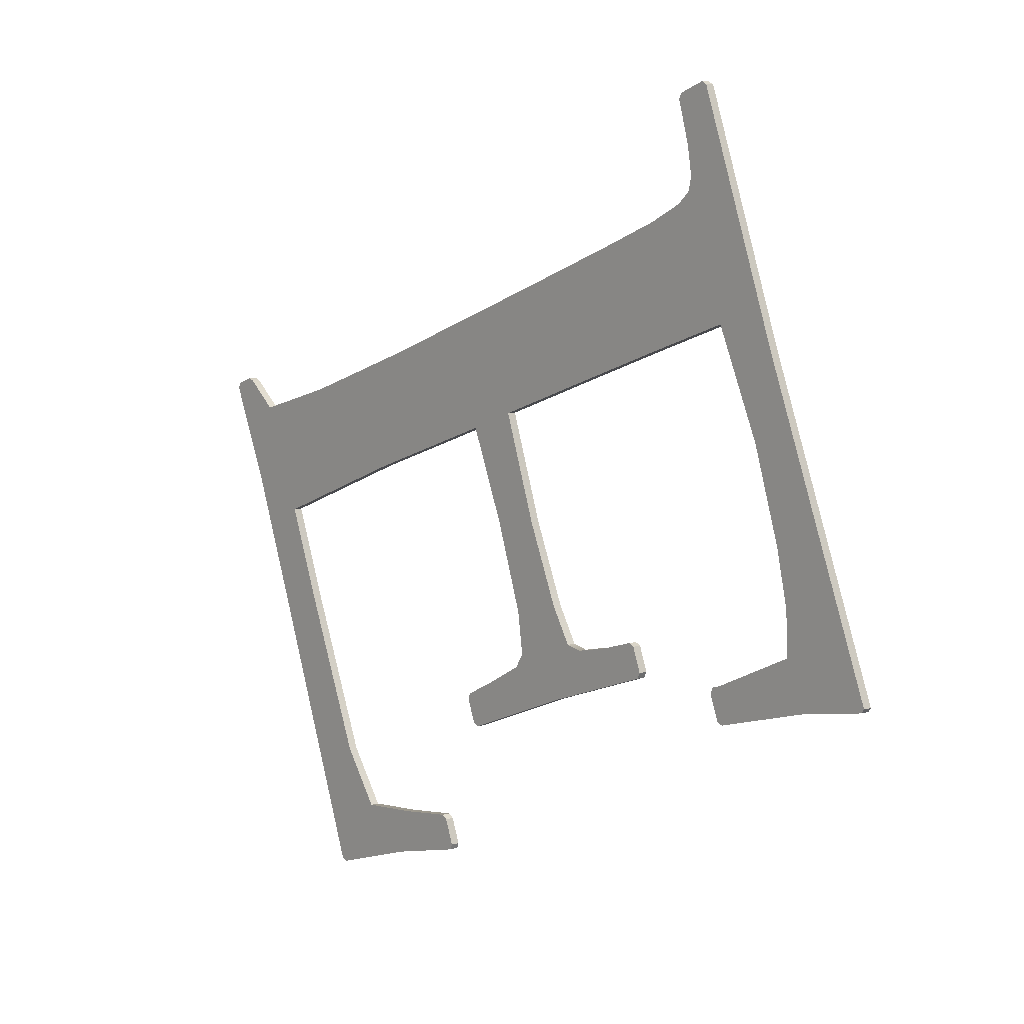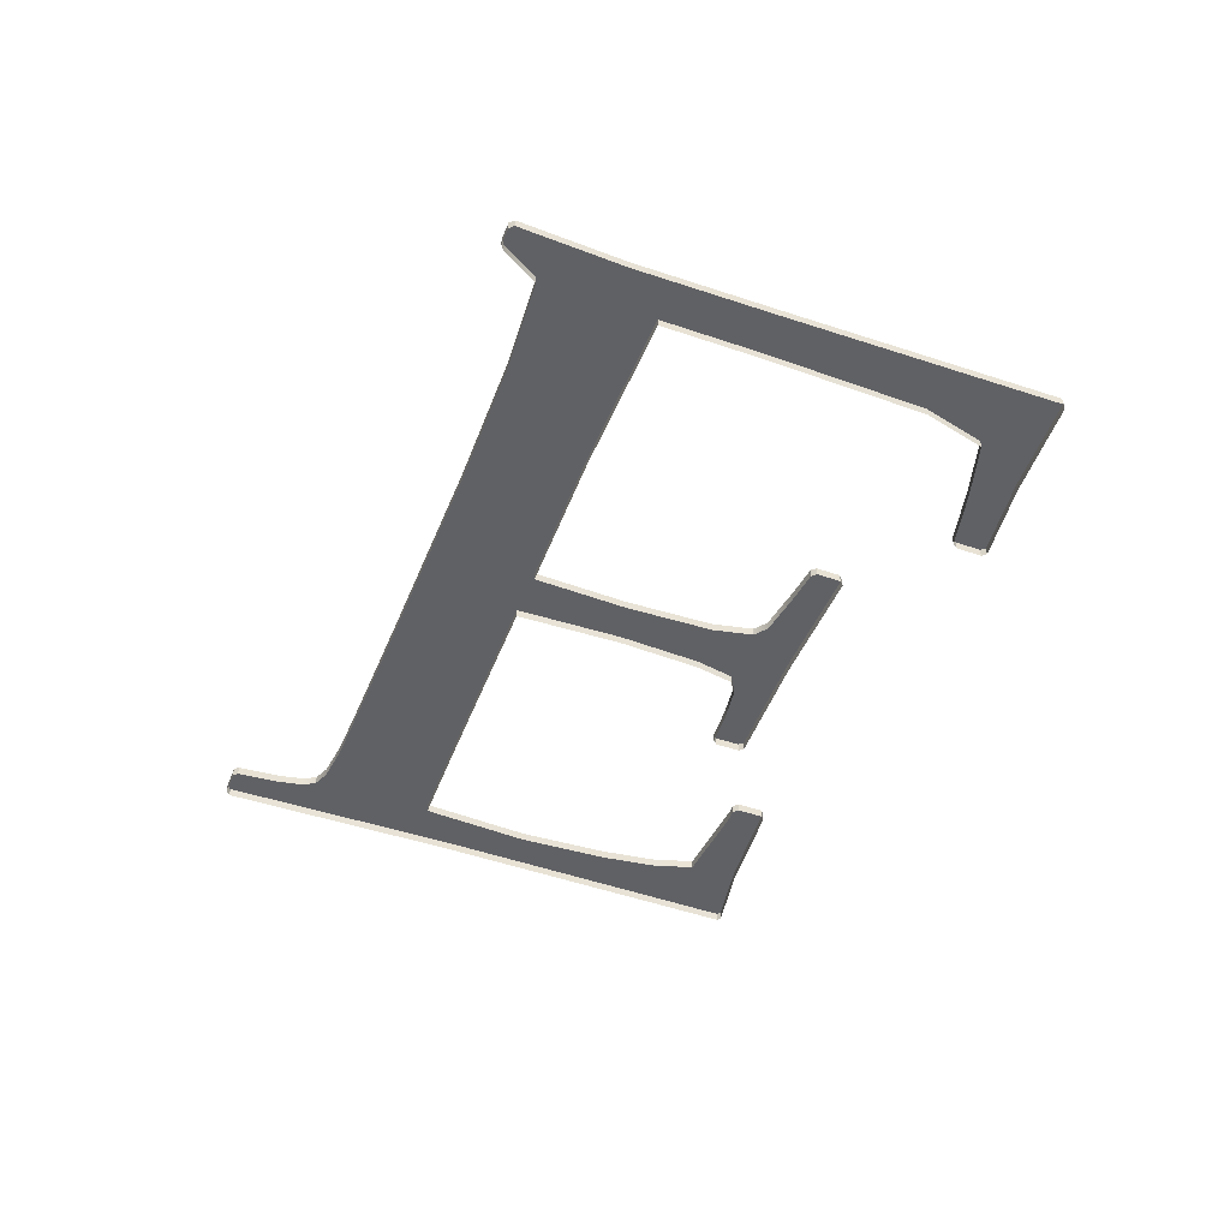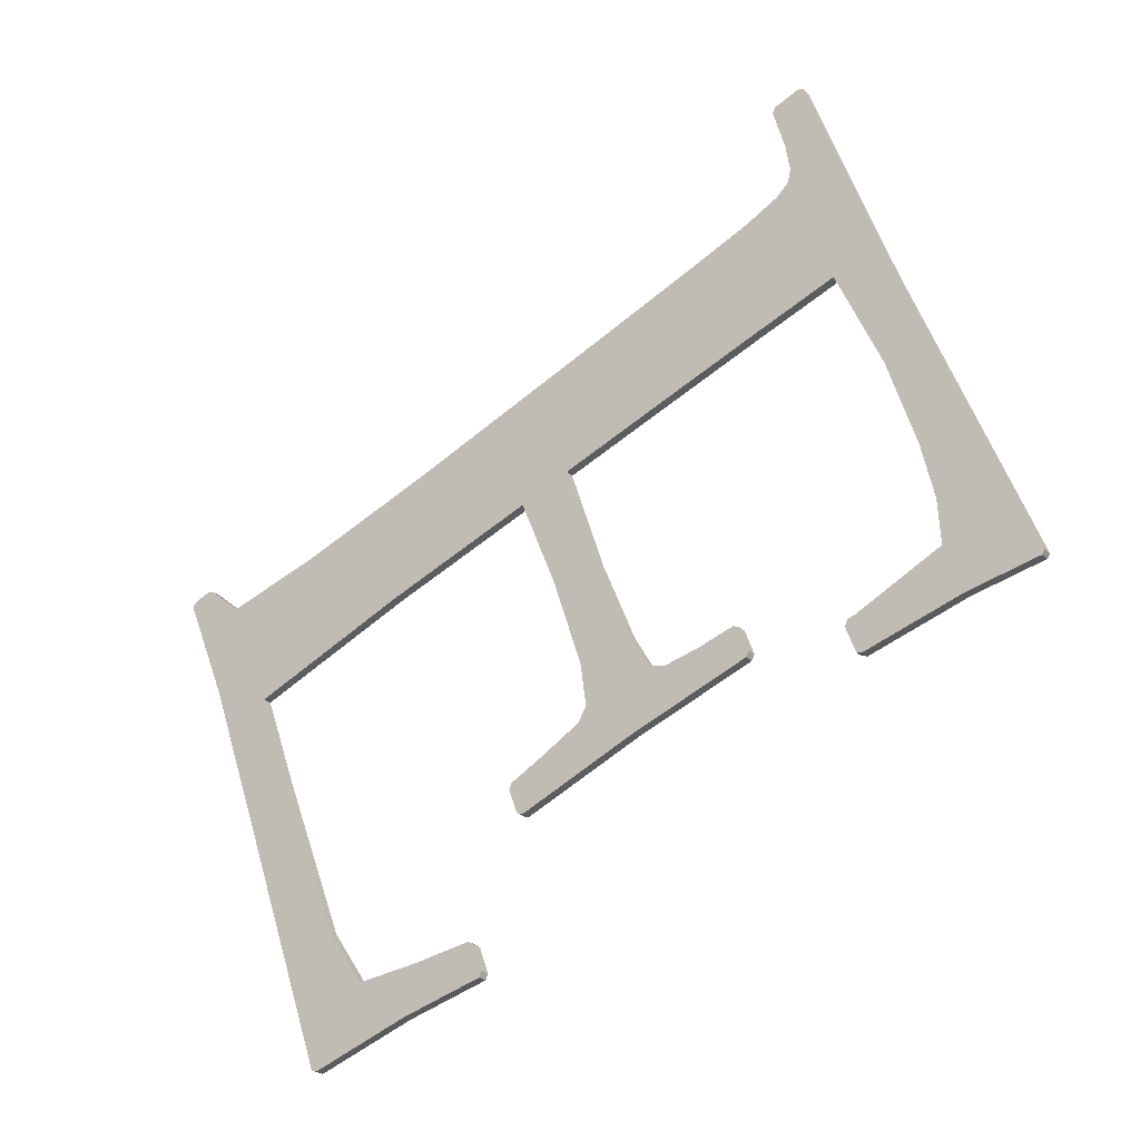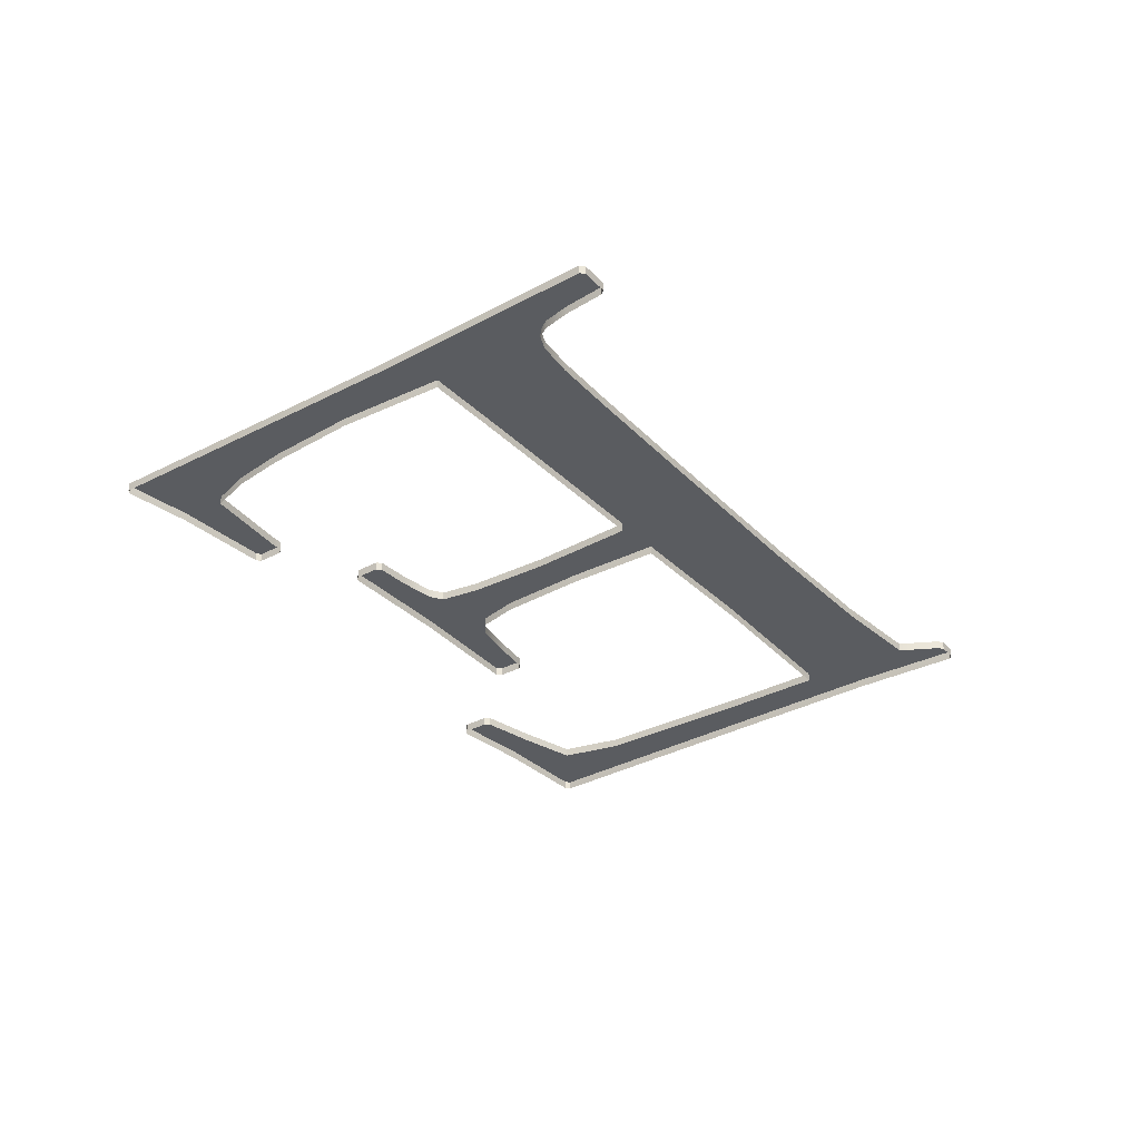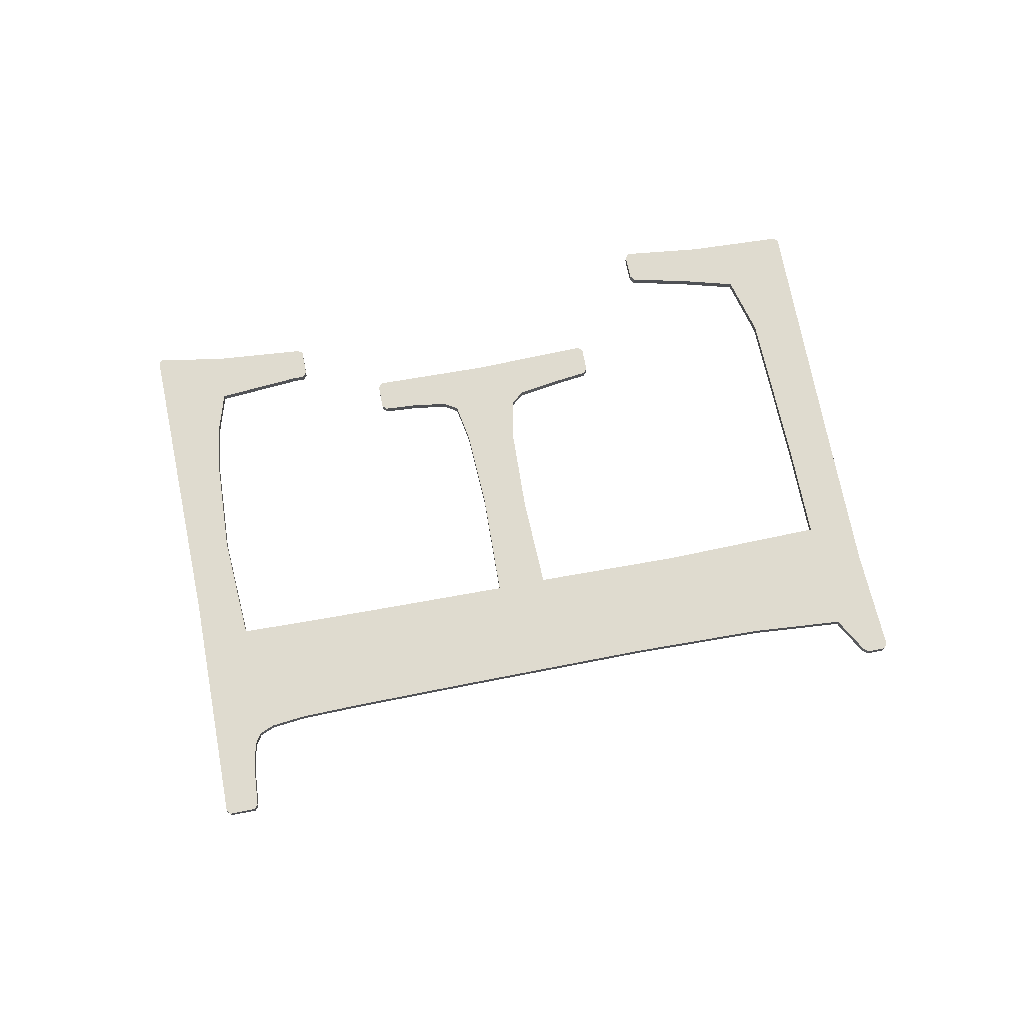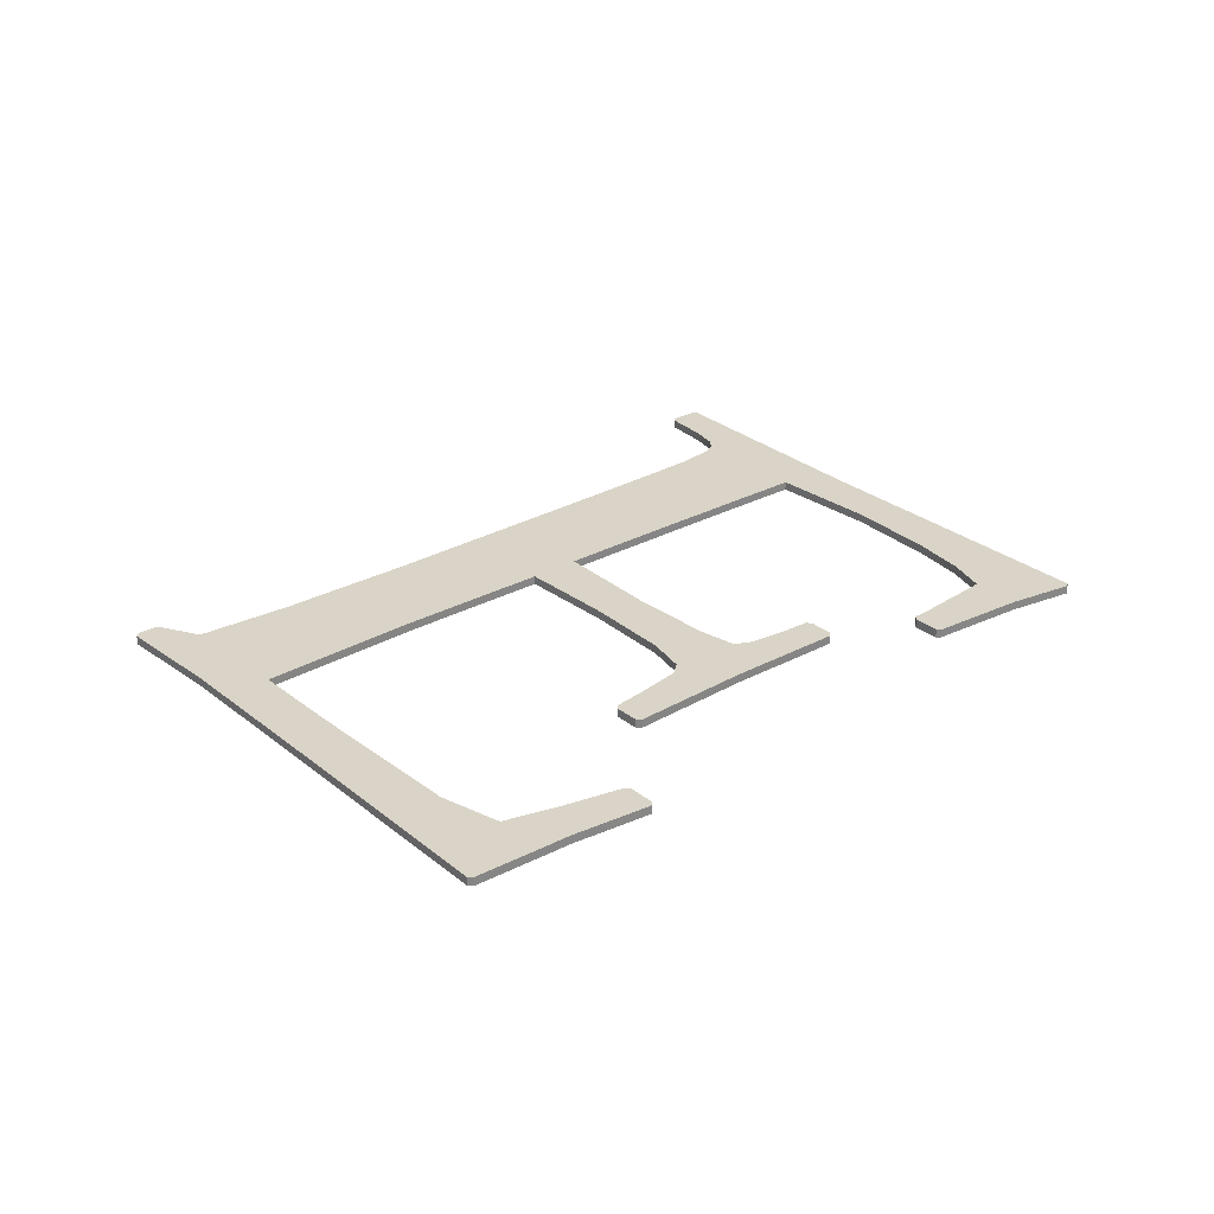
<metadata>
{"format":"obj","ext":"obj","renderer":"f3d","projection":"perspective","resolution":1024,"background":"white","views":[{"elev":7.5,"azim":-131.4,"up":"+Z"},{"elev":-47.7,"azim":88.9,"up":"+Y"},{"elev":-27.5,"azim":-144.0,"up":"+Z"},{"elev":-33.6,"azim":-33.9,"up":"+Y"},{"elev":70.4,"azim":8.9,"up":"+Y"},{"elev":28.6,"azim":159.8,"up":"+Y"}]}
</metadata>
<code>
o #ID165
v -0.2144 0.01286 -0.03102
v -0.2143 0.01274 -0.03099
v -0.2144 0.01274 -0.03102
v -0.2143 0.01286 -0.03099
v -0.2157 0.01286 -0.03061
v -0.2144 0.01274 -0.03102
v -0.2157 0.01274 -0.03061
v -0.2144 0.01286 -0.03102
v -0.2143 0.01286 -0.03099
v -0.2132 0.01286 -0.02587
v -0.213 0.01286 -0.02745
v -0.2136 0.01286 -0.02717
v -0.2145 0.01286 -0.02931
v -0.2144 0.01286 -0.03102
v -0.215 0.01286 -0.03005
v -0.2157 0.01286 -0.03061
v -0.2158 0.01286 -0.02998
v -0.2168 0.01286 -0.03035
v -0.2166 0.01286 -0.02988
v -0.2167 0.01286 -0.02993
v -0.2168 0.01286 -0.03027
v -0.2173 0.01286 -0.02845
v -0.2172 0.01286 -0.02804
v -0.2172 0.01286 -0.02812
v -0.2176 0.01286 -0.02784
v -0.2174 0.01286 -0.02848
v -0.2189 0.01286 -0.02787
v -0.2182 0.01286 -0.02753
v -0.2183 0.01286 -0.02734
v -0.2185 0.01286 -0.02553
v -0.2189 0.01286 -0.0266
v -0.2192 0.01286 -0.02708
v -0.2194 0.01286 -0.02713
v -0.2205 0.01286 -0.02734
v -0.2199 0.01286 -0.02703
v -0.2203 0.01286 -0.0269
v -0.2204 0.01286 -0.02693
v -0.2205 0.01286 -0.02726
v -0.2182 0.01286 -0.02677
v -0.218 0.01286 -0.02411
v -0.2178 0.01286 -0.02559
v -0.2219 0.01286 -0.02768
v -0.2218 0.01286 -0.02724
v -0.2218 0.01286 -0.02733
v -0.2219 0.01286 -0.02721
v -0.222 0.01286 -0.0277
v -0.223 0.01286 -0.0267
v -0.2233 0.01286 -0.02735
v -0.223 0.01286 -0.02611
v -0.2123 0.01286 -0.02552
v -0.2118 0.01286 -0.02406
v -0.2118 0.01286 -0.02414
v -0.212 0.01286 -0.02398
v -0.2121 0.01286 -0.02401
v -0.2126 0.01286 -0.02439
v -0.2138 0.01286 -0.02404
v -0.2153 0.01286 -0.02504
v -0.2157 0.01286 -0.02342
v -0.2173 0.01286 -0.02435
v -0.2183 0.01286 -0.02247
v -0.2194 0.01286 -0.02361
v -0.2199 0.01286 -0.02188
v -0.2207 0.01286 -0.02316
v -0.2207 0.01286 -0.02155
v -0.2219 0.01286 -0.02277
v -0.2212 0.01286 -0.02133
v -0.2213 0.01286 -0.02118
v -0.2214 0.01286 -0.02099
v -0.2215 0.01286 -0.01986
v -0.2216 0.01286 -0.0199
v -0.2227 0.01286 -0.02302
v -0.2225 0.01286 -0.02417
v -0.2229 0.01286 -0.02537
v -0.2242 0.01286 -0.02713
v -0.2242 0.01286 -0.02718
v -0.2213 0.01286 -0.02062
v -0.2212 0.01286 -0.01999
v -0.2211 0.01286 -0.02007
v -0.213 0.01286 -0.02745
v -0.2143 0.01274 -0.03099
v -0.2143 0.01286 -0.03099
v -0.213 0.01274 -0.02745
v -0.2168 0.01286 -0.03035
v -0.2168 0.01274 -0.03035
v -0.2215 0.01286 -0.01986
v -0.2216 0.01274 -0.0199
v -0.2215 0.01274 -0.01986
v -0.2216 0.01286 -0.0199
v -0.2212 0.01286 -0.01999
v -0.2215 0.01274 -0.01986
v -0.2212 0.01274 -0.01999
v -0.2215 0.01286 -0.01986
v -0.2212 0.01286 -0.01999
v -0.2211 0.01274 -0.02007
v -0.2211 0.01286 -0.02007
v -0.2212 0.01274 -0.01999
v -0.2211 0.01286 -0.02007
v -0.2213 0.01274 -0.02062
v -0.2213 0.01286 -0.02062
v -0.2211 0.01274 -0.02007
v -0.2214 0.01274 -0.02099
v -0.2214 0.01286 -0.02099
v -0.2213 0.01274 -0.02118
v -0.2213 0.01286 -0.02118
v -0.2212 0.01286 -0.02133
v -0.2213 0.01274 -0.02118
v -0.2212 0.01274 -0.02133
v -0.2213 0.01286 -0.02118
v -0.2207 0.01286 -0.02155
v -0.2207 0.01274 -0.02155
v -0.2199 0.01286 -0.02188
v -0.2199 0.01274 -0.02188
v -0.2183 0.01286 -0.02247
v -0.2183 0.01274 -0.02247
v -0.2157 0.01286 -0.02342
v -0.2157 0.01274 -0.02342
v -0.2138 0.01286 -0.02404
v -0.2138 0.01274 -0.02404
v -0.2126 0.01286 -0.02439
v -0.2126 0.01274 -0.02439
v -0.2121 0.01286 -0.02401
v -0.2126 0.01274 -0.02439
v -0.2121 0.01274 -0.02401
v -0.2126 0.01286 -0.02439
v -0.212 0.01286 -0.02398
v -0.212 0.01274 -0.02398
v -0.2118 0.01286 -0.02406
v -0.212 0.01274 -0.02398
v -0.2118 0.01274 -0.02406
v -0.212 0.01286 -0.02398
v -0.2118 0.01286 -0.02406
v -0.2118 0.01274 -0.02414
v -0.2118 0.01286 -0.02414
v -0.2118 0.01274 -0.02406
v -0.2118 0.01286 -0.02414
v -0.2123 0.01274 -0.02552
v -0.2123 0.01286 -0.02552
v -0.2118 0.01274 -0.02414
v -0.2168 0.01274 -0.03027
v -0.2168 0.01286 -0.03035
v -0.2168 0.01274 -0.03035
v -0.2168 0.01286 -0.03027
v -0.2167 0.01274 -0.02993
v -0.2168 0.01286 -0.03027
v -0.2168 0.01274 -0.03027
v -0.2167 0.01286 -0.02993
v -0.2166 0.01286 -0.02988
v -0.2167 0.01274 -0.02993
v -0.2166 0.01274 -0.02988
v -0.2167 0.01286 -0.02993
v -0.2158 0.01286 -0.02998
v -0.2166 0.01274 -0.02988
v -0.2158 0.01274 -0.02998
v -0.2166 0.01286 -0.02988
v -0.215 0.01286 -0.03005
v -0.215 0.01274 -0.03005
v -0.2145 0.01274 -0.02931
v -0.215 0.01286 -0.03005
v -0.215 0.01274 -0.03005
v -0.2145 0.01286 -0.02931
v -0.2136 0.01274 -0.02717
v -0.2136 0.01286 -0.02717
v -0.2132 0.01274 -0.02587
v -0.2132 0.01286 -0.02587
v -0.2153 0.01286 -0.02504
v -0.2132 0.01274 -0.02587
v -0.2153 0.01274 -0.02504
v -0.2132 0.01286 -0.02587
v -0.2173 0.01286 -0.02435
v -0.2173 0.01274 -0.02435
v -0.2173 0.01286 -0.02435
v -0.2178 0.01274 -0.02559
v -0.2178 0.01286 -0.02559
v -0.2173 0.01274 -0.02435
v -0.2182 0.01274 -0.02677
v -0.2182 0.01286 -0.02677
v -0.2183 0.01274 -0.02734
v -0.2183 0.01286 -0.02734
v -0.2183 0.01286 -0.02734
v -0.2182 0.01274 -0.02753
v -0.2182 0.01286 -0.02753
v -0.2183 0.01274 -0.02734
v -0.2176 0.01286 -0.02784
v -0.2176 0.01274 -0.02784
v -0.2172 0.01286 -0.02804
v -0.2172 0.01274 -0.02804
v -0.2172 0.01286 -0.02804
v -0.2172 0.01274 -0.02812
v -0.2172 0.01286 -0.02812
v -0.2172 0.01274 -0.02804
v -0.2172 0.01286 -0.02812
v -0.2173 0.01274 -0.02845
v -0.2173 0.01286 -0.02845
v -0.2172 0.01274 -0.02812
v -0.2174 0.01286 -0.02848
v -0.2173 0.01274 -0.02845
v -0.2174 0.01274 -0.02848
v -0.2173 0.01286 -0.02845
v -0.2189 0.01286 -0.02787
v -0.2174 0.01274 -0.02848
v -0.2189 0.01274 -0.02787
v -0.2174 0.01286 -0.02848
v -0.2205 0.01286 -0.02734
v -0.2205 0.01274 -0.02734
v -0.2205 0.01274 -0.02726
v -0.2205 0.01286 -0.02734
v -0.2205 0.01274 -0.02734
v -0.2205 0.01286 -0.02726
v -0.2204 0.01274 -0.02693
v -0.2205 0.01286 -0.02726
v -0.2205 0.01274 -0.02726
v -0.2204 0.01286 -0.02693
v -0.2203 0.01286 -0.0269
v -0.2204 0.01274 -0.02693
v -0.2203 0.01274 -0.0269
v -0.2204 0.01286 -0.02693
v -0.2199 0.01286 -0.02703
v -0.2203 0.01274 -0.0269
v -0.2199 0.01274 -0.02703
v -0.2203 0.01286 -0.0269
v -0.2194 0.01286 -0.02713
v -0.2194 0.01274 -0.02713
v -0.2192 0.01286 -0.02708
v -0.2192 0.01274 -0.02708
v -0.2189 0.01274 -0.0266
v -0.2192 0.01286 -0.02708
v -0.2192 0.01274 -0.02708
v -0.2189 0.01286 -0.0266
v -0.2185 0.01274 -0.02553
v -0.2185 0.01286 -0.02553
v -0.218 0.01274 -0.02411
v -0.218 0.01286 -0.02411
v -0.2194 0.01286 -0.02361
v -0.218 0.01274 -0.02411
v -0.2194 0.01274 -0.02361
v -0.218 0.01286 -0.02411
v -0.2207 0.01286 -0.02316
v -0.2207 0.01274 -0.02316
v -0.2219 0.01286 -0.02277
v -0.2219 0.01274 -0.02277
v -0.2219 0.01286 -0.02277
v -0.2225 0.01274 -0.02417
v -0.2225 0.01286 -0.02417
v -0.2219 0.01274 -0.02277
v -0.2229 0.01274 -0.02537
v -0.2229 0.01286 -0.02537
v -0.223 0.01274 -0.02611
v -0.223 0.01286 -0.02611
v -0.223 0.01274 -0.0267
v -0.223 0.01286 -0.0267
v -0.2219 0.01286 -0.02721
v -0.223 0.01274 -0.0267
v -0.2219 0.01274 -0.02721
v -0.223 0.01286 -0.0267
v -0.2218 0.01286 -0.02724
v -0.2218 0.01274 -0.02724
v -0.2218 0.01286 -0.02724
v -0.2218 0.01274 -0.02733
v -0.2218 0.01286 -0.02733
v -0.2218 0.01274 -0.02724
v -0.2218 0.01286 -0.02733
v -0.2219 0.01274 -0.02768
v -0.2219 0.01286 -0.02768
v -0.2218 0.01274 -0.02733
v -0.222 0.01286 -0.0277
v -0.2219 0.01274 -0.02768
v -0.222 0.01274 -0.0277
v -0.2219 0.01286 -0.02768
v -0.2233 0.01286 -0.02735
v -0.222 0.01274 -0.0277
v -0.2233 0.01274 -0.02735
v -0.222 0.01286 -0.0277
v -0.2242 0.01286 -0.02718
v -0.2242 0.01274 -0.02718
v -0.2242 0.01274 -0.02713
v -0.2242 0.01286 -0.02718
v -0.2242 0.01274 -0.02718
v -0.2242 0.01286 -0.02713
v -0.2227 0.01274 -0.02302
v -0.2242 0.01286 -0.02713
v -0.2242 0.01274 -0.02713
v -0.2227 0.01286 -0.02302
v -0.2216 0.01274 -0.0199
v -0.2216 0.01286 -0.0199
f 1 2 3
f 2 1 4
f 5 6 7
f 6 5 8
f 9 10 11
f 10 9 12
f 12 9 13
f 13 9 14
f 13 14 15
f 15 14 16
f 15 16 17
f 17 16 18
f 17 18 19
f 19 18 20
f 20 18 21
f 22 23 24
f 23 22 25
f 25 22 26
f 25 26 27
f 25 27 28
f 28 27 29
f 29 27 30
f 30 27 31
f 31 27 32
f 32 27 33
f 33 27 34
f 33 34 35
f 35 34 36
f 36 34 37
f 37 34 38
f 39 40 41
f 40 39 30
f 30 39 29
f 42 43 44
f 43 42 45
f 45 42 46
f 45 46 47
f 47 46 48
f 47 48 49
f 50 51 52
f 51 50 53
f 53 50 54
f 54 50 55
f 55 50 11
f 55 11 10
f 55 10 56
f 56 10 57
f 56 57 58
f 58 57 59
f 58 59 60
f 60 59 40
f 40 59 41
f 60 40 61
f 60 61 62
f 62 61 63
f 62 63 64
f 64 63 65
f 64 65 66
f 66 65 67
f 67 65 68
f 68 65 69
f 69 65 70
f 70 65 71
f 71 65 72
f 71 72 73
f 71 73 49
f 71 49 74
f 74 49 48
f 74 48 75
f 76 77 78
f 77 76 69
f 69 76 68
f 79 80 81
f 80 79 82
f 83 7 84
f 7 83 5
f 85 86 87
f 86 85 88
f 89 90 91
f 90 89 92
f 93 94 95
f 94 93 96
f 97 98 99
f 98 97 100
f 99 101 102
f 101 99 98
f 102 103 104
f 103 102 101
f 105 106 107
f 106 105 108
f 109 107 110
f 107 109 105
f 111 110 112
f 110 111 109
f 113 112 114
f 112 113 111
f 115 114 116
f 114 115 113
f 117 116 118
f 116 117 115
f 119 118 120
f 118 119 117
f 121 122 123
f 122 121 124
f 125 123 126
f 123 125 121
f 127 128 129
f 128 127 130
f 131 132 133
f 132 131 134
f 135 136 137
f 136 135 138
f 137 82 79
f 82 137 136
f 139 140 141
f 140 139 142
f 143 144 145
f 144 143 146
f 147 148 149
f 148 147 150
f 151 152 153
f 152 151 154
f 155 153 156
f 153 155 151
f 157 158 159
f 158 157 160
f 161 160 157
f 160 161 162
f 163 162 161
f 162 163 164
f 165 166 167
f 166 165 168
f 169 167 170
f 167 169 165
f 171 172 173
f 172 171 174
f 173 175 176
f 175 173 172
f 176 177 178
f 177 176 175
f 179 180 181
f 180 179 182
f 183 180 184
f 180 183 181
f 185 184 186
f 184 185 183
f 187 188 189
f 188 187 190
f 191 192 193
f 192 191 194
f 195 196 197
f 196 195 198
f 199 200 201
f 200 199 202
f 203 201 204
f 201 203 199
f 205 206 207
f 206 205 208
f 209 210 211
f 210 209 212
f 213 214 215
f 214 213 216
f 217 218 219
f 218 217 220
f 221 219 222
f 219 221 217
f 223 222 224
f 222 223 221
f 225 226 227
f 226 225 228
f 229 228 225
f 228 229 230
f 231 230 229
f 230 231 232
f 233 234 235
f 234 233 236
f 237 235 238
f 235 237 233
f 239 238 240
f 238 239 237
f 241 242 243
f 242 241 244
f 243 245 246
f 245 243 242
f 246 247 248
f 247 246 245
f 248 249 250
f 249 248 247
f 251 252 253
f 252 251 254
f 255 253 256
f 253 255 251
f 257 258 259
f 258 257 260
f 261 262 263
f 262 261 264
f 265 266 267
f 266 265 268
f 269 270 271
f 270 269 272
f 273 271 274
f 271 273 269
f 275 276 277
f 276 275 278
f 279 280 281
f 280 279 282
f 283 282 279
f 282 283 284

</code>
